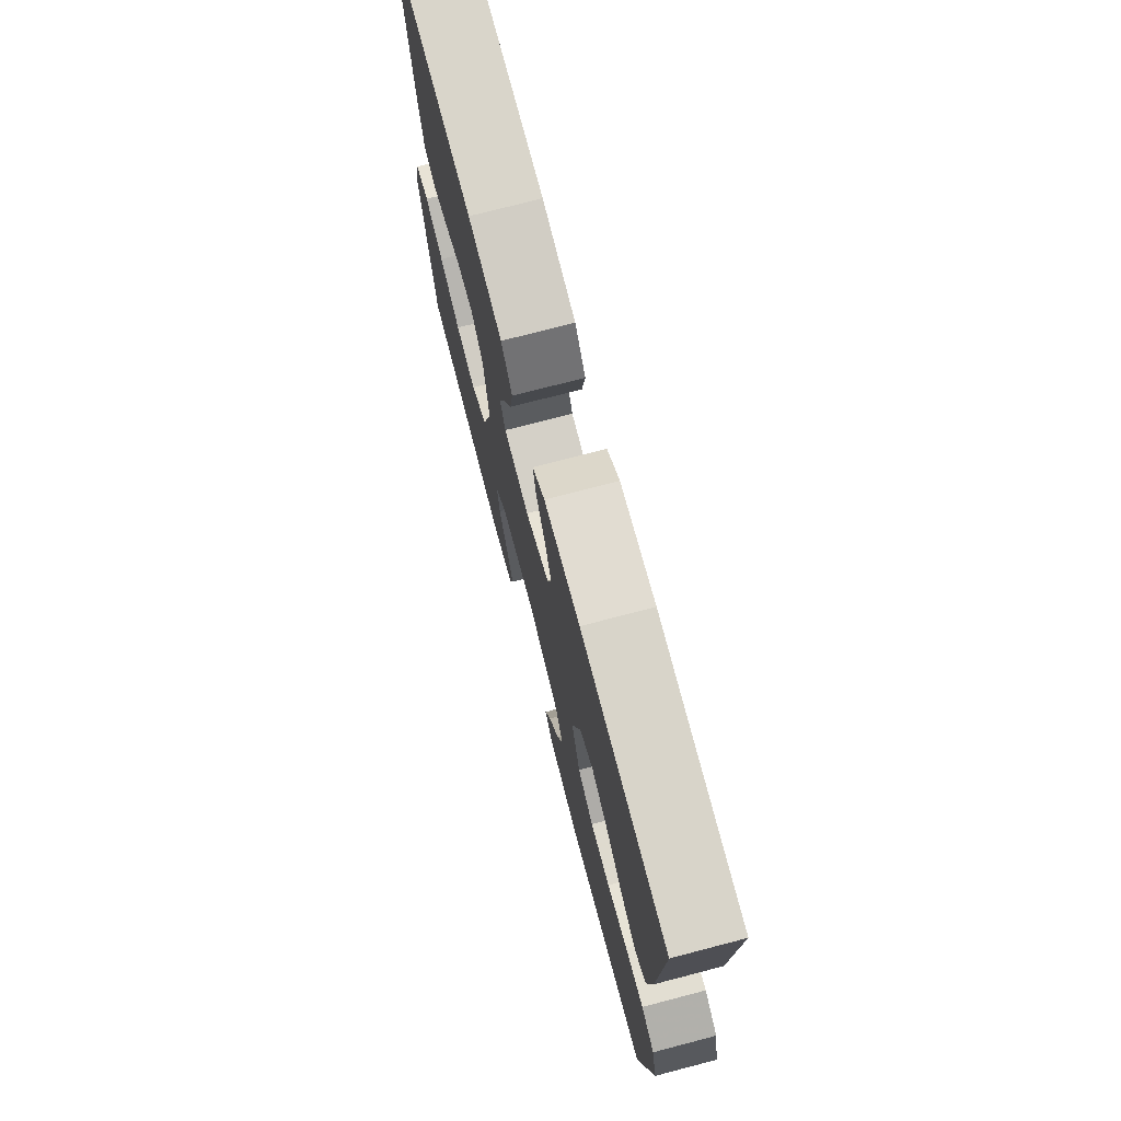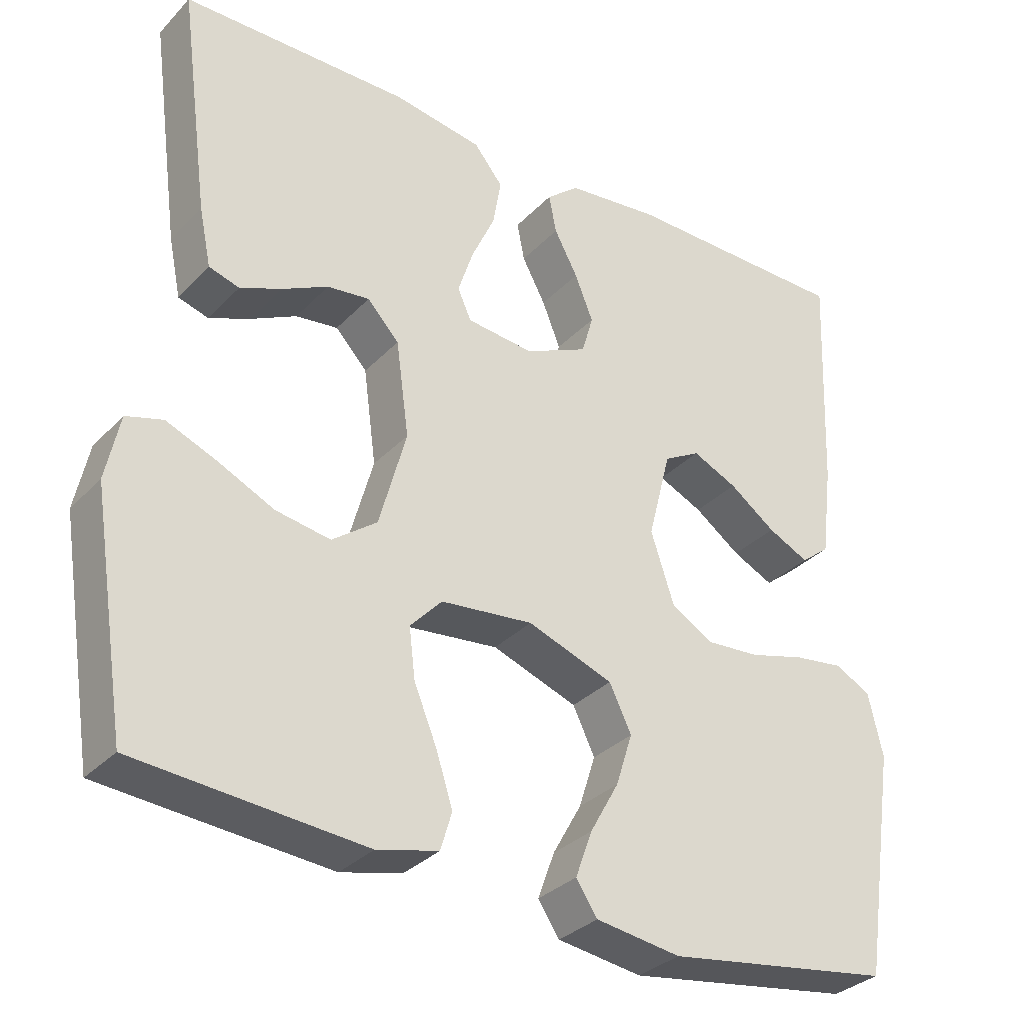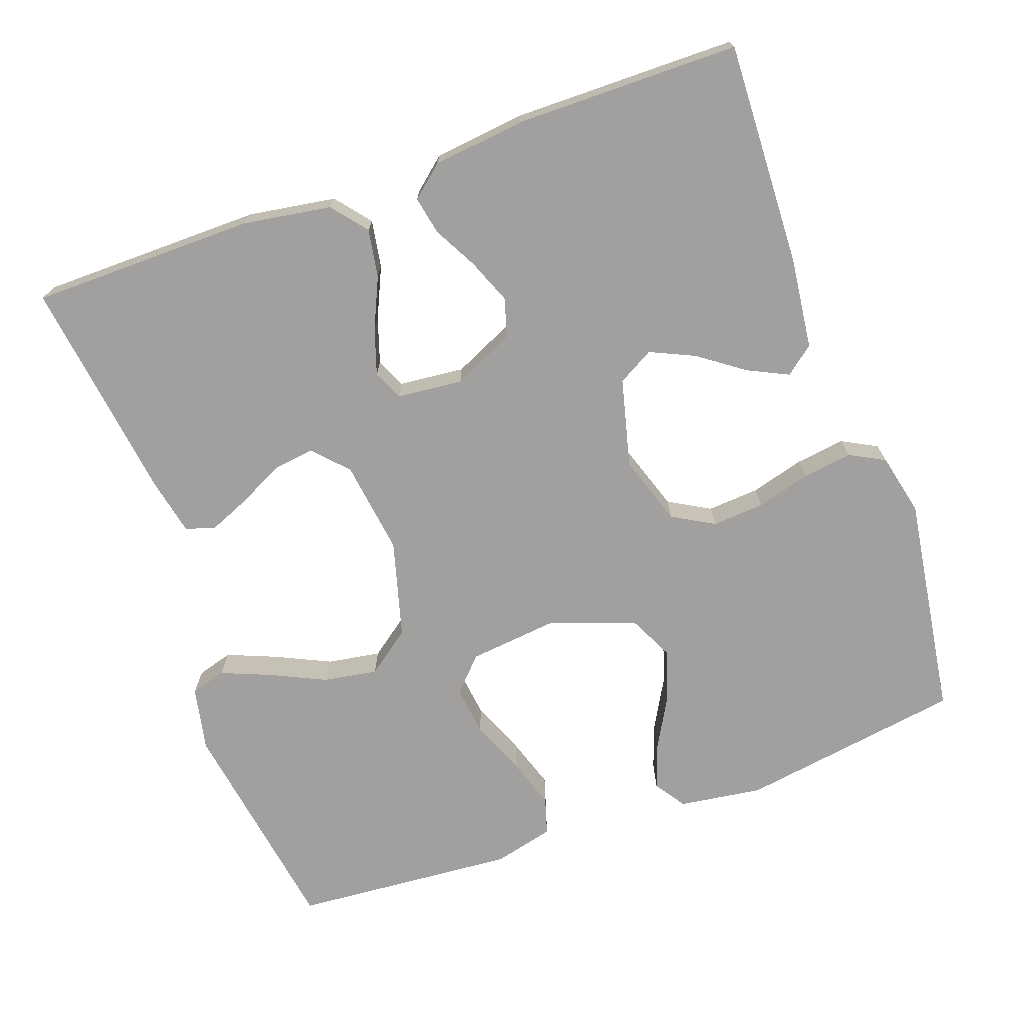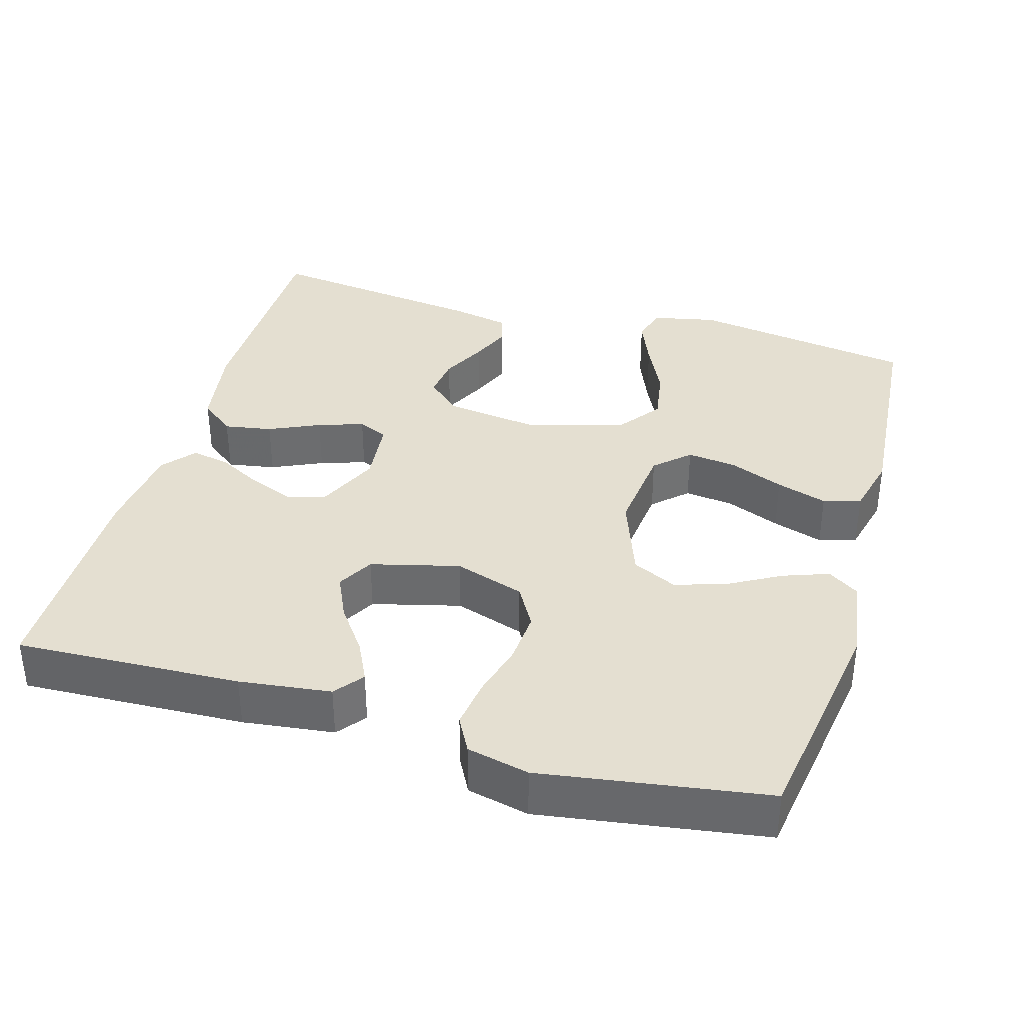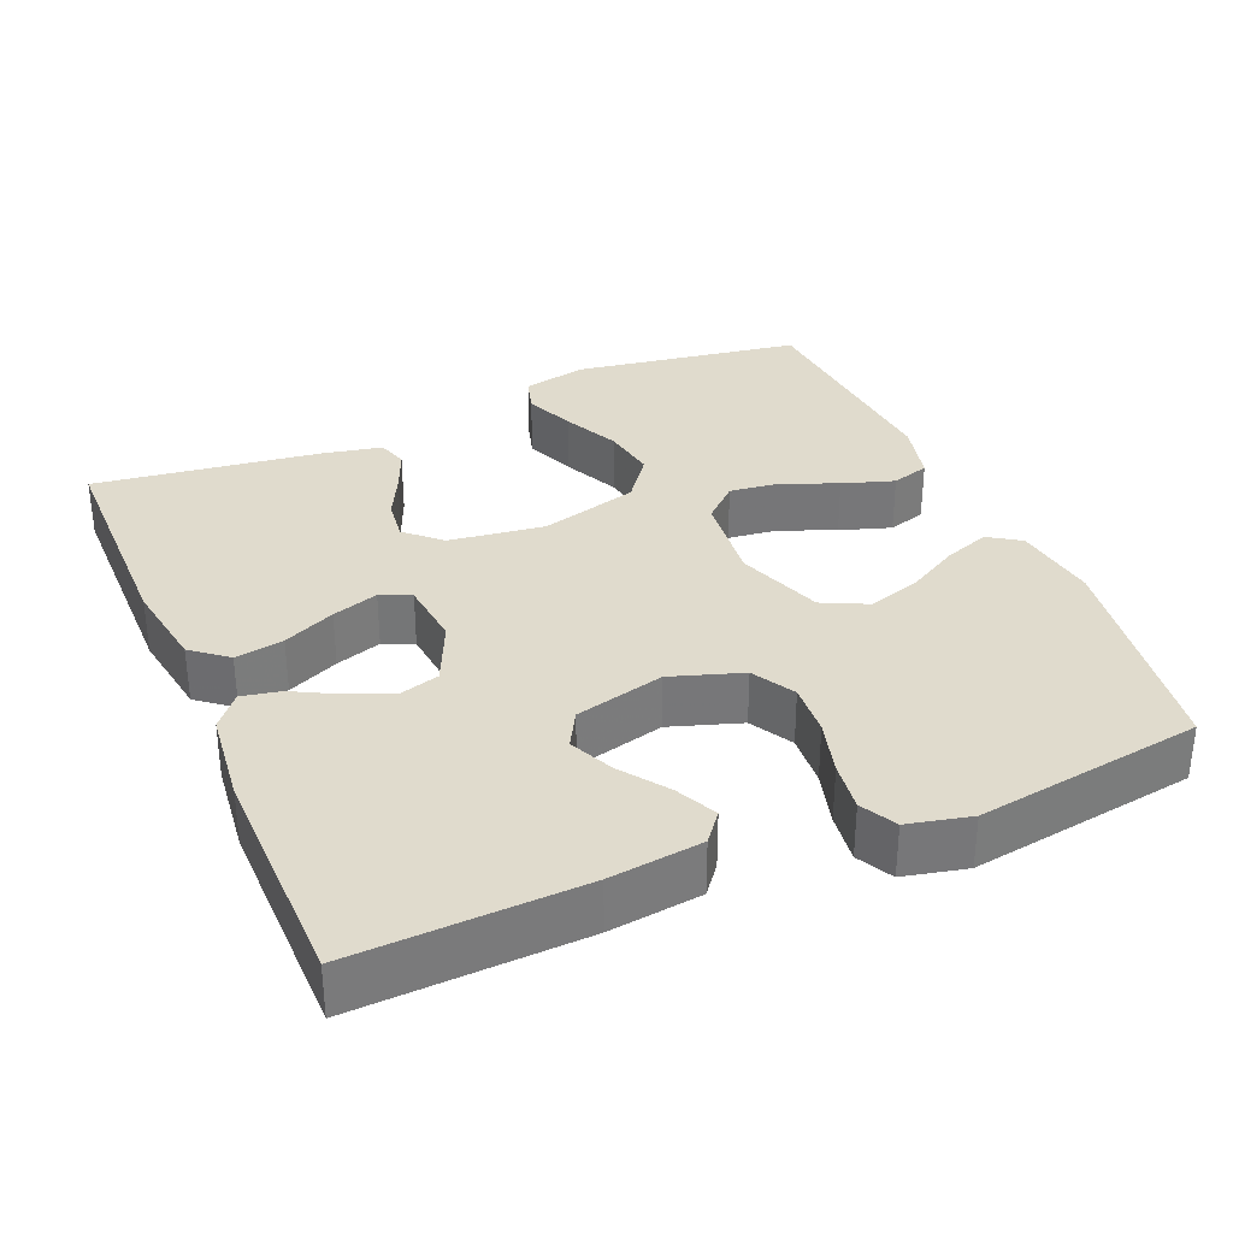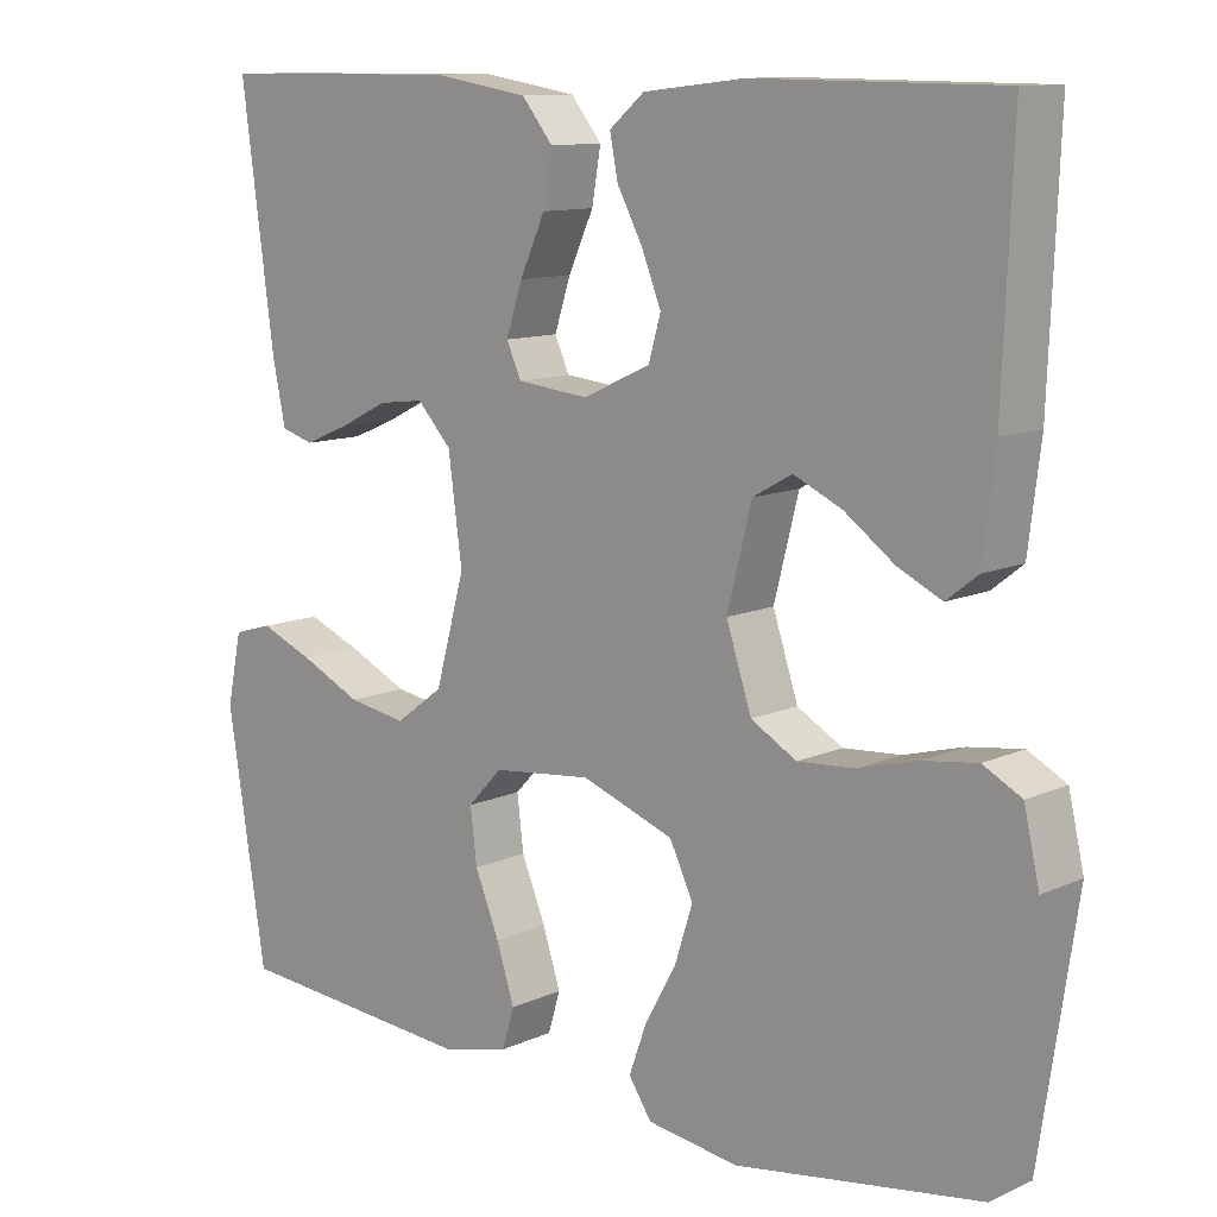
<metadata>
{"format":"obj","ext":"obj","renderer":"f3d","projection":"perspective","resolution":1024,"background":"white","views":[{"elev":74.7,"azim":75.4,"up":"+Z"},{"elev":-32.3,"azim":-35.6,"up":"+Z"},{"elev":-71.8,"azim":19.8,"up":"+Y"},{"elev":36.6,"azim":106.1,"up":"+Y"},{"elev":33.2,"azim":67.0,"up":"+Y"},{"elev":11.2,"azim":42.5,"up":"+Z"}]}
</metadata>
<code>
v 0.5 0.07 -0.5
v 0.2 0.07 -0.546
v 0.088 0.07 -0.53
v 0.06 0.07 -0.488
v 0.082 0.07 -0.427
v 0.12 0.07 -0.359
v 0.142 0.07 -0.29
v 0.113 0.07 -0.23
v 0 0.07 -0.189
v -0.122 0.07 -0.202
v -0.164 0.07 -0.247
v -0.156 0.07 -0.313
v -0.126 0.07 -0.386
v -0.104 0.07 -0.454
v -0.119 0.07 -0.504
v -0.2 0.07 -0.524
v -0.5 0.07 -0.5
v -0.547 0.07 -0.2
v -0.529 0.07 -0.114
v -0.481 0.07 -0.1
v -0.415 0.07 -0.127
v -0.341 0.07 -0.162
v -0.269 0.07 -0.174
v -0.21 0.07 -0.13
v -0.174 0.07 0
v -0.191 0.07 0.126
v -0.233 0.07 0.171
v -0.289 0.07 0.164
v -0.349 0.07 0.134
v -0.404 0.07 0.111
v -0.444 0.07 0.123
v -0.46 0.07 0.2
v -0.5 0.07 0.5
v -0.2 0.07 0.502
v -0.082 0.07 0.483
v -0.044 0.07 0.436
v -0.055 0.07 0.372
v -0.086 0.07 0.304
v -0.106 0.07 0.243
v -0.088 0.07 0.203
v 0 0.07 0.194
v 0.083 0.07 0.232
v 0.098 0.07 0.284
v 0.074 0.07 0.344
v 0.043 0.07 0.402
v 0.033 0.07 0.453
v 0.076 0.07 0.489
v 0.2 0.07 0.503
v 0.5 0.07 0.5
v 0.488 0.07 0.2
v 0.473 0.07 0.078
v 0.435 0.07 0.048
v 0.381 0.07 0.074
v 0.32 0.07 0.118
v 0.261 0.07 0.145
v 0.213 0.07 0.118
v 0.183 0.07 0
v 0.214 0.07 -0.094
v 0.27 0.07 -0.126
v 0.34 0.07 -0.121
v 0.413 0.07 -0.101
v 0.479 0.07 -0.092
v 0.526 0.07 -0.117
v 0.545 0.07 -0.2
v 0.5 0 -0.5
v 0.2 0 -0.546
v 0.088 0 -0.53
v 0.06 0 -0.488
v 0.082 0 -0.427
v 0.12 0 -0.359
v 0.142 0 -0.29
v 0.113 0 -0.23
v 0 0 -0.189
v -0.122 0 -0.202
v -0.164 0 -0.247
v -0.156 0 -0.313
v -0.126 0 -0.386
v -0.104 0 -0.454
v -0.119 0 -0.504
v -0.2 0 -0.524
v -0.5 0 -0.5
v -0.547 0 -0.2
v -0.529 0 -0.114
v -0.481 0 -0.1
v -0.415 0 -0.127
v -0.341 0 -0.162
v -0.269 0 -0.174
v -0.21 0 -0.13
v -0.174 0 0
v -0.191 0 0.126
v -0.233 0 0.171
v -0.289 0 0.164
v -0.349 0 0.134
v -0.404 0 0.111
v -0.444 0 0.123
v -0.46 0 0.2
v -0.5 0 0.5
v -0.2 0 0.502
v -0.082 0 0.483
v -0.044 0 0.436
v -0.055 0 0.372
v -0.086 0 0.304
v -0.106 0 0.243
v -0.088 0 0.203
v 0 0 0.194
v 0.083 0 0.232
v 0.098 0 0.284
v 0.074 0 0.344
v 0.043 0 0.402
v 0.033 0 0.453
v 0.076 0 0.489
v 0.2 0 0.503
v 0.5 0 0.5
v 0.488 0 0.2
v 0.473 0 0.078
v 0.435 0 0.048
v 0.381 0 0.074
v 0.32 0 0.118
v 0.261 0 0.145
v 0.213 0 0.118
v 0.183 0 0
v 0.214 0 -0.094
v 0.27 0 -0.126
v 0.34 0 -0.121
v 0.413 0 -0.101
v 0.479 0 -0.092
v 0.526 0 -0.117
v 0.545 0 -0.2
f 60 61 62 63
f 59 60 63 64
f 51 52 53 54
f 51 54 55
f 50 51 55
f 49 50 55
f 48 49 55 56
f 44 45 46 47
f 43 44 47 48
f 42 43 48 56
f 35 36 37 38
f 35 38 39
f 34 35 39
f 33 34 39
f 32 33 39 40
f 28 29 30 31
f 28 31 32
f 27 28 32 40
f 19 20 21 22
f 17 18 19 22
f 17 22 23
f 16 17 23 24
f 12 13 14 15
f 12 15 16 24
f 3 4 5 6
f 3 6 7
f 2 3 7
f 59 64 1 2
f 58 59 2 7
f 57 58 7 8
f 41 42 56 57
f 41 57 8 9
f 26 27 40 41
f 25 26 41 9
f 24 25 9 10
f 11 12 24
f 10 11 24
f 127 126 125 124
f 128 127 124 123
f 118 117 116 115
f 119 118 115
f 119 115 114
f 119 114 113
f 120 119 113 112
f 111 110 109 108
f 112 111 108 107
f 120 112 107 106
f 102 101 100 99
f 103 102 99
f 103 99 98
f 103 98 97
f 104 103 97 96
f 95 94 93 92
f 96 95 92
f 104 96 92 91
f 86 85 84 83
f 86 83 82 81
f 87 86 81
f 88 87 81 80
f 79 78 77 76
f 88 80 79 76
f 70 69 68 67
f 71 70 67
f 71 67 66
f 66 65 128 123
f 71 66 123 122
f 72 71 122 121
f 121 120 106 105
f 73 72 121 105
f 105 104 91 90
f 73 105 90 89
f 74 73 89 88
f 88 76 75
f 88 75 74
f 1 65 66 2
f 2 66 67 3
f 3 67 68 4
f 4 68 69 5
f 5 69 70 6
f 6 70 71 7
f 7 71 72 8
f 8 72 73 9
f 9 73 74 10
f 10 74 75 11
f 11 75 76 12
f 12 76 77 13
f 13 77 78 14
f 14 78 79 15
f 15 79 80 16
f 16 80 81 17
f 17 81 82 18
f 18 82 83 19
f 19 83 84 20
f 20 84 85 21
f 21 85 86 22
f 22 86 87 23
f 23 87 88 24
f 24 88 89 25
f 25 89 90 26
f 26 90 91 27
f 27 91 92 28
f 28 92 93 29
f 29 93 94 30
f 30 94 95 31
f 31 95 96 32
f 32 96 97 33
f 33 97 98 34
f 34 98 99 35
f 35 99 100 36
f 36 100 101 37
f 37 101 102 38
f 38 102 103 39
f 39 103 104 40
f 40 104 105 41
f 41 105 106 42
f 42 106 107 43
f 43 107 108 44
f 44 108 109 45
f 45 109 110 46
f 46 110 111 47
f 47 111 112 48
f 48 112 113 49
f 49 113 114 50
f 50 114 115 51
f 51 115 116 52
f 52 116 117 53
f 53 117 118 54
f 54 118 119 55
f 55 119 120 56
f 56 120 121 57
f 57 121 122 58
f 58 122 123 59
f 59 123 124 60
f 60 124 125 61
f 61 125 126 62
f 62 126 127 63
f 63 127 128 64
f 64 128 65 1

</code>
